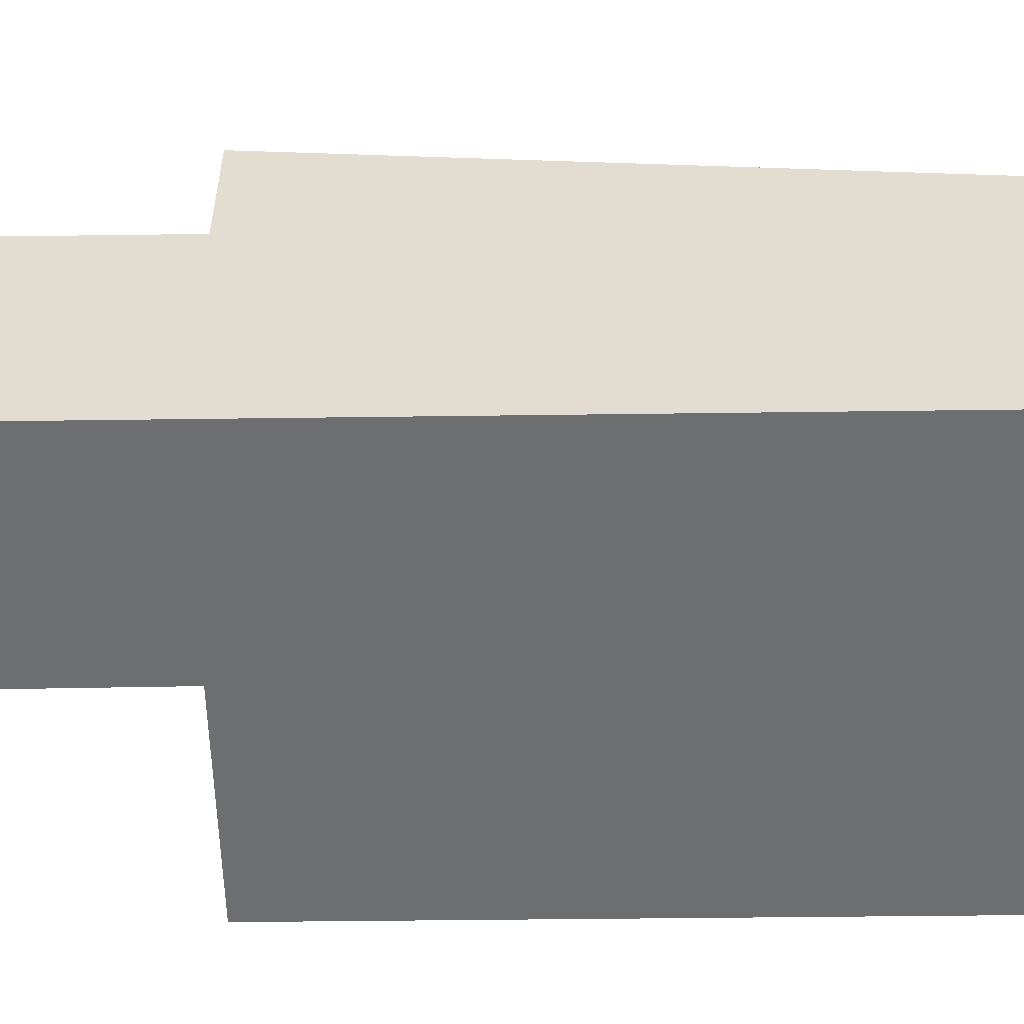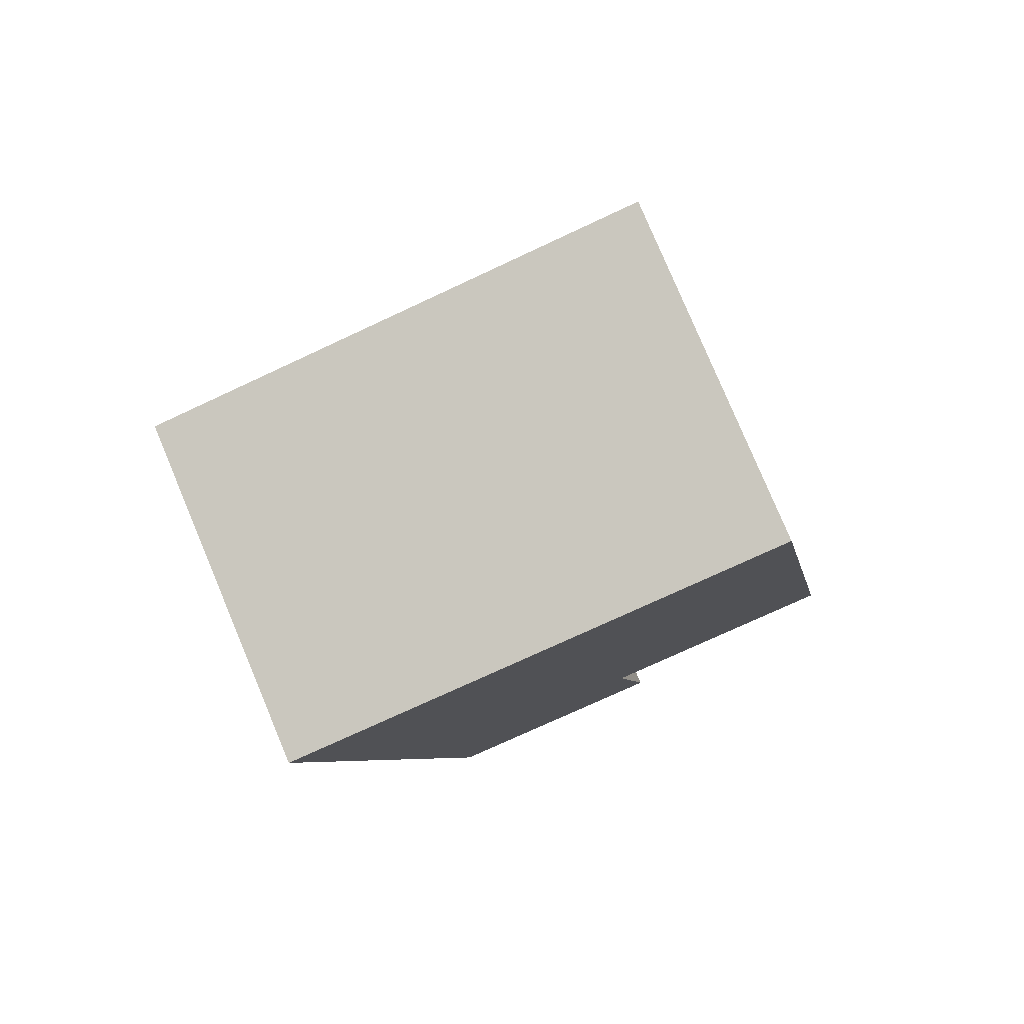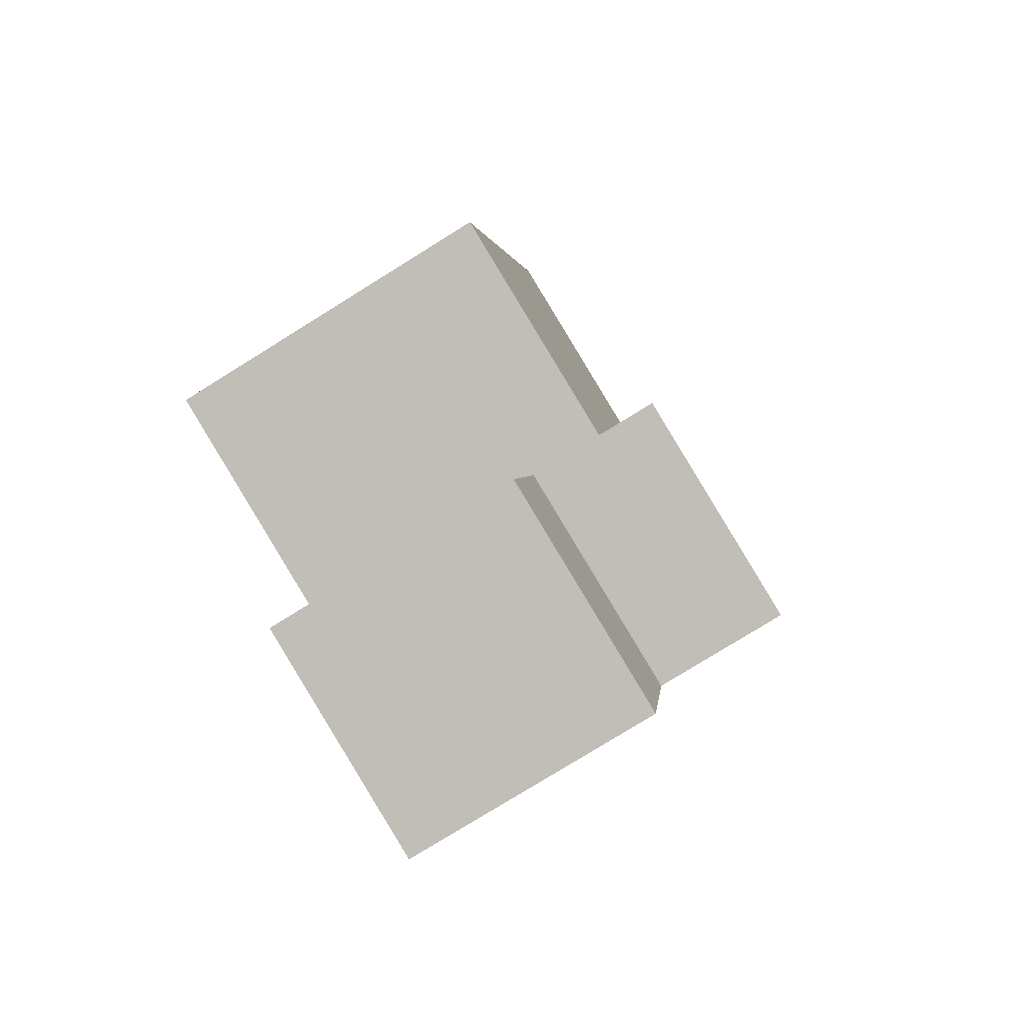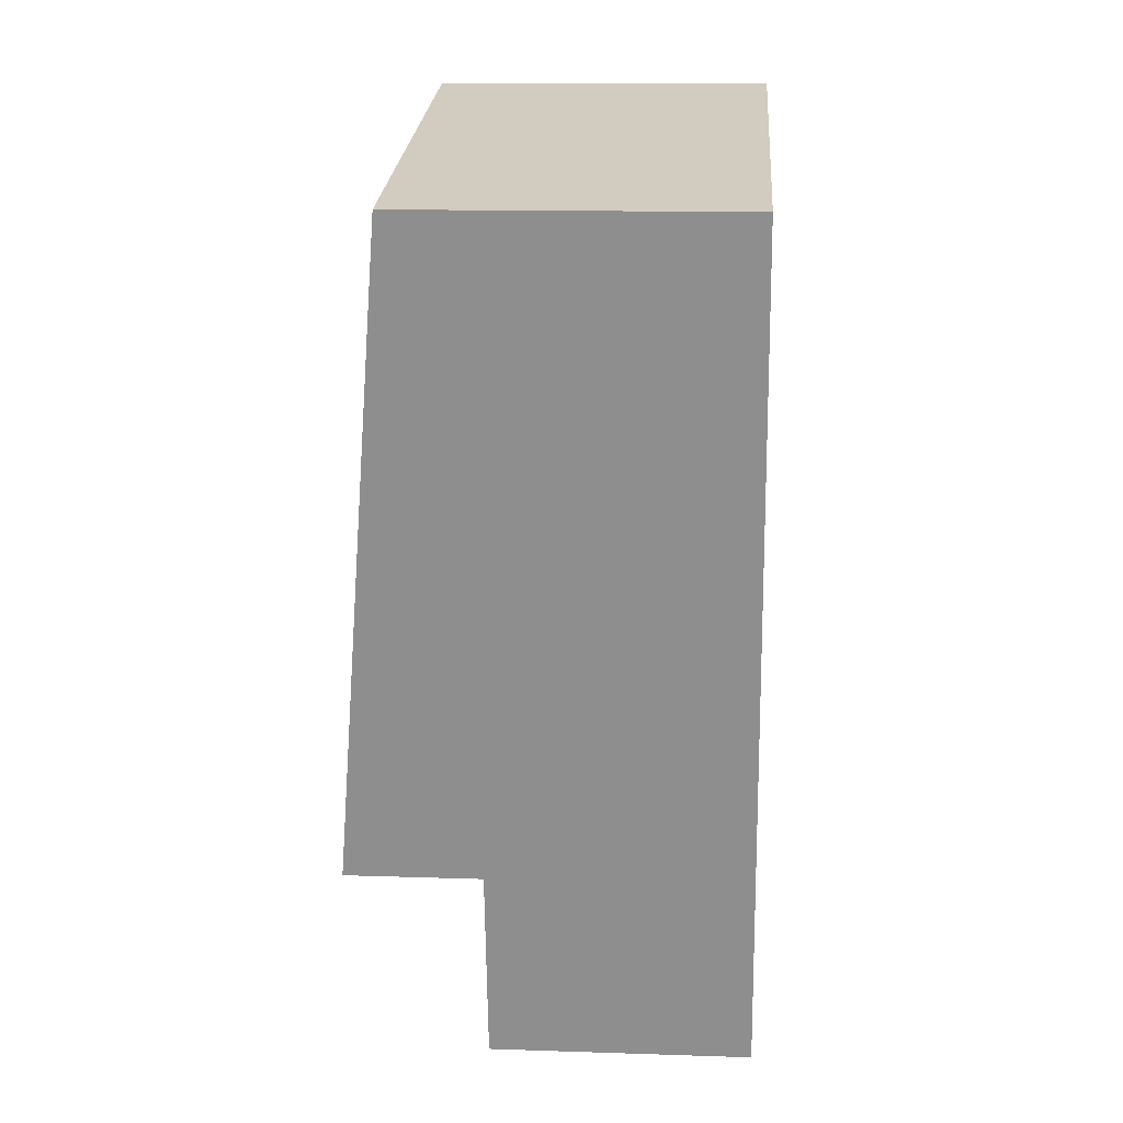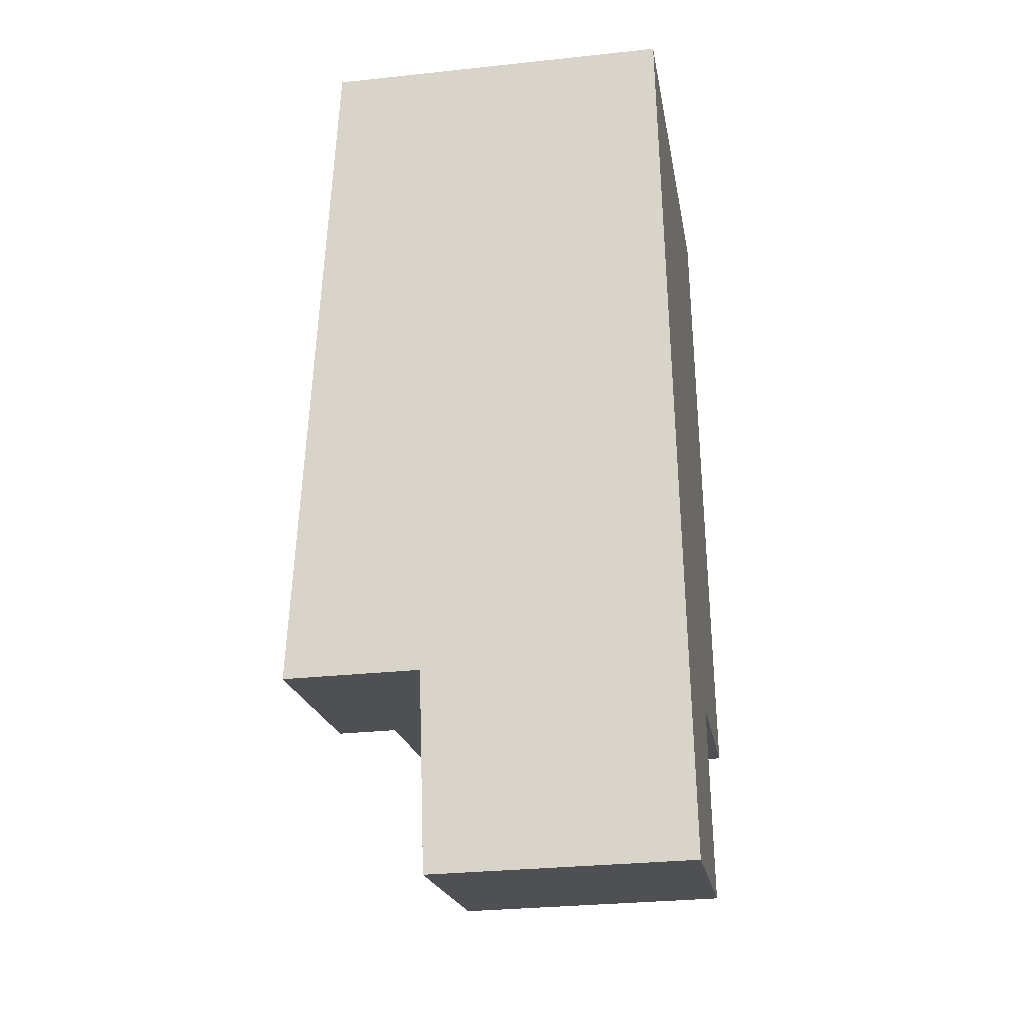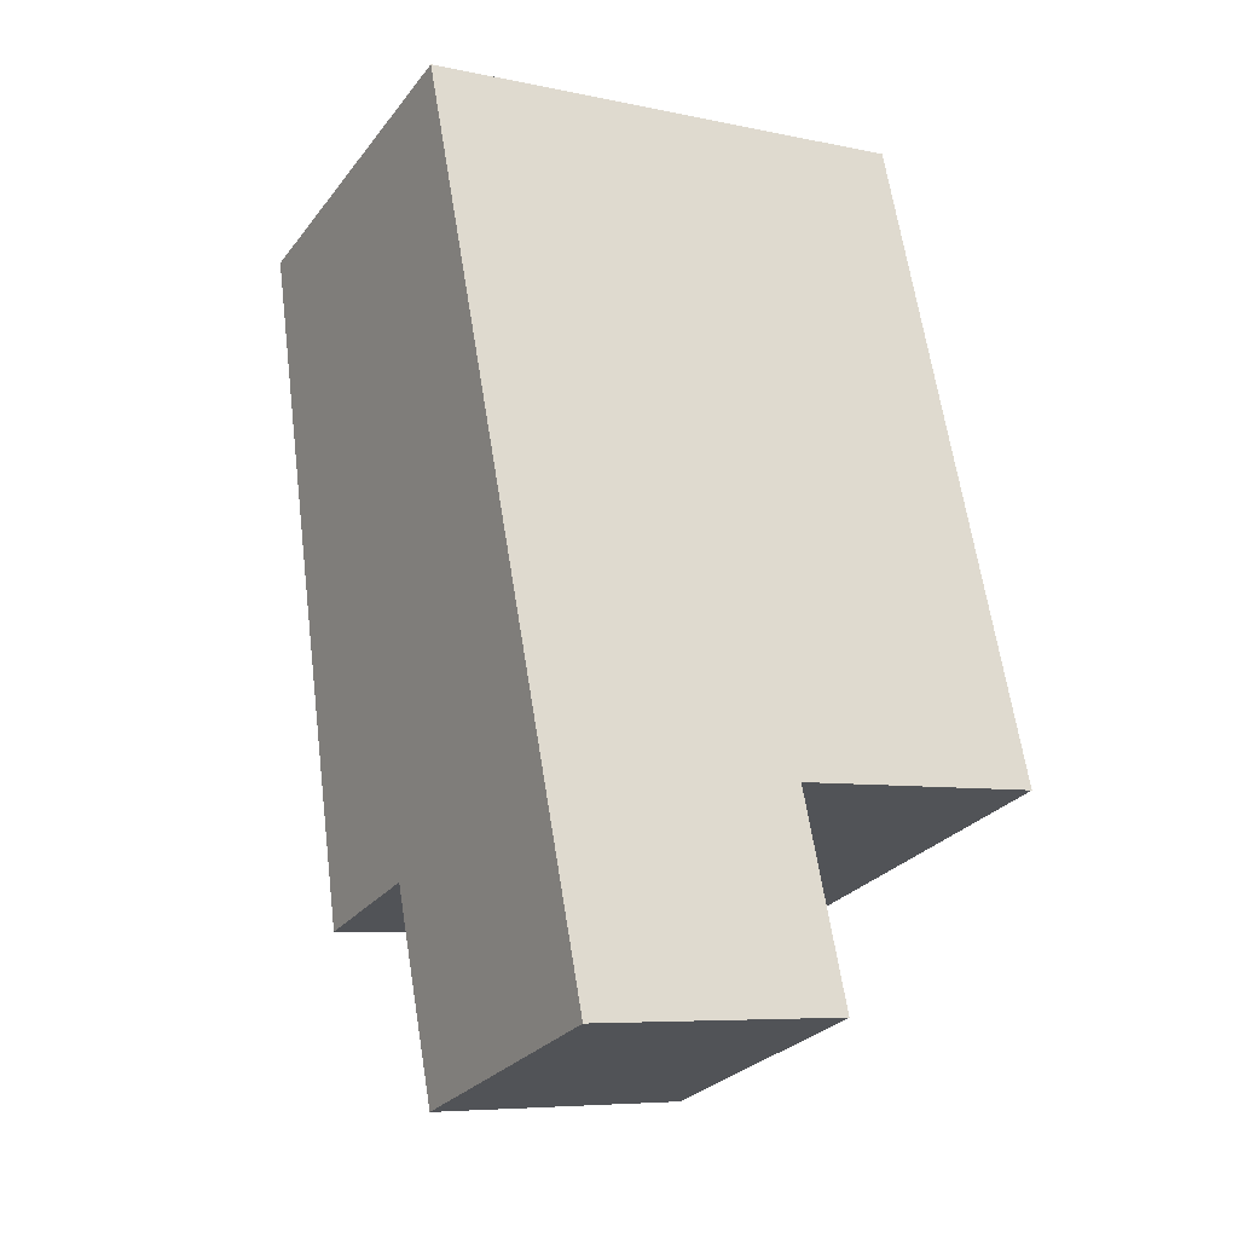
<metadata>
{"format":"obj","ext":"obj","renderer":"f3d","projection":"perspective","resolution":1024,"background":"white","views":[{"elev":-54.3,"azim":-99.8,"up":"+Y"},{"elev":79.4,"azim":-22.8,"up":"+Z"},{"elev":-78.6,"azim":121.8,"up":"+Z"},{"elev":13.7,"azim":-85.8,"up":"+Z"},{"elev":-29.6,"azim":-81.0,"up":"+Z"},{"elev":-27.7,"azim":-29.6,"up":"+Z"}]}
</metadata>
<code>
v  7.275 -8.308e-17 1.357
v  3.744 1.226e-15 -20.03
v  11.14 1.141e-15 -18.64
v  0 0 0
v  12.3 1.51e-15 -24.67
v  4.87 1.595e-15 -26.05
v  14.91 -1.703e-16 2.781
v  18.62 1.056e-15 -17.24
v  3.745 8.054 -20.03
v  4.871 8.054 -26.05
v  12.3 8.054 -24.67
v  11.14 8.054 -18.64
v  7.275 10.4 1.356
v  14.91 10.4 2.78
v  11.14 10.4 -18.64
v  18.62 10.4 -17.24
v  3.745 12.29 -20.03
v  11.14 12.29 -18.64
v  0.000222 10.4 -0.0003299
g defaultobject
f 1 2 3
f 2 1 4
f 2 5 3
f 5 2 6
f 3 7 1
f 7 3 8
f 9 6 2
f 6 9 10
f 10 5 6
f 5 10 11
f 5 12 3
f 12 5 11
f 7 13 1
f 13 7 14
f 15 8 3
f 8 15 16
f 8 14 7
f 14 8 16
f 17 12 9
f 12 17 18
f 18 13 15
f 1 19 4
f 19 1 13
f 19 2 4
f 2 19 17
f 10 12 11
f 12 10 9
f 16 13 14
f 13 16 15
f 13 17 19
f 17 13 18

</code>
